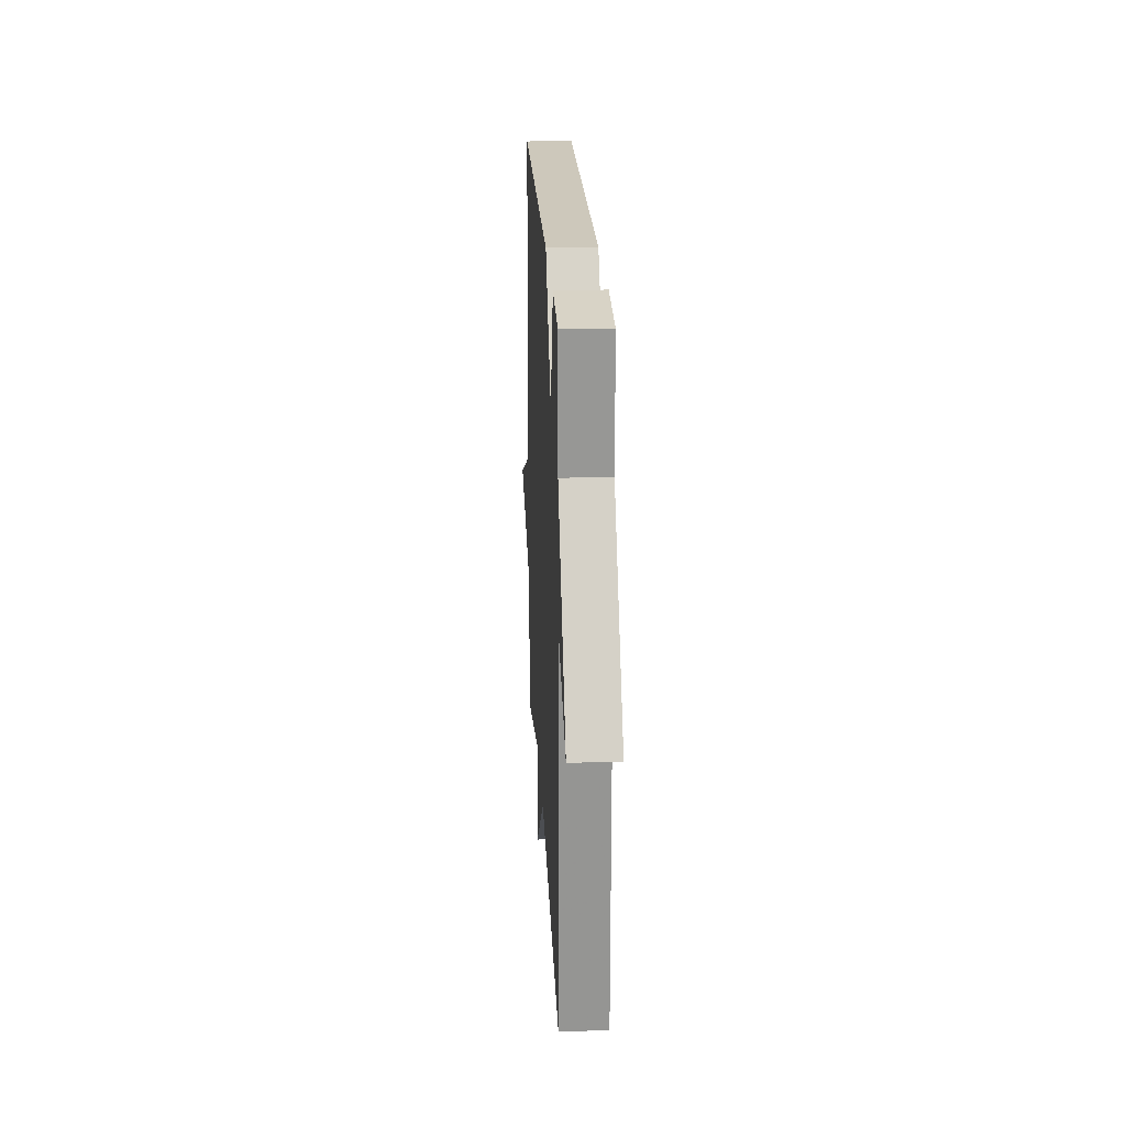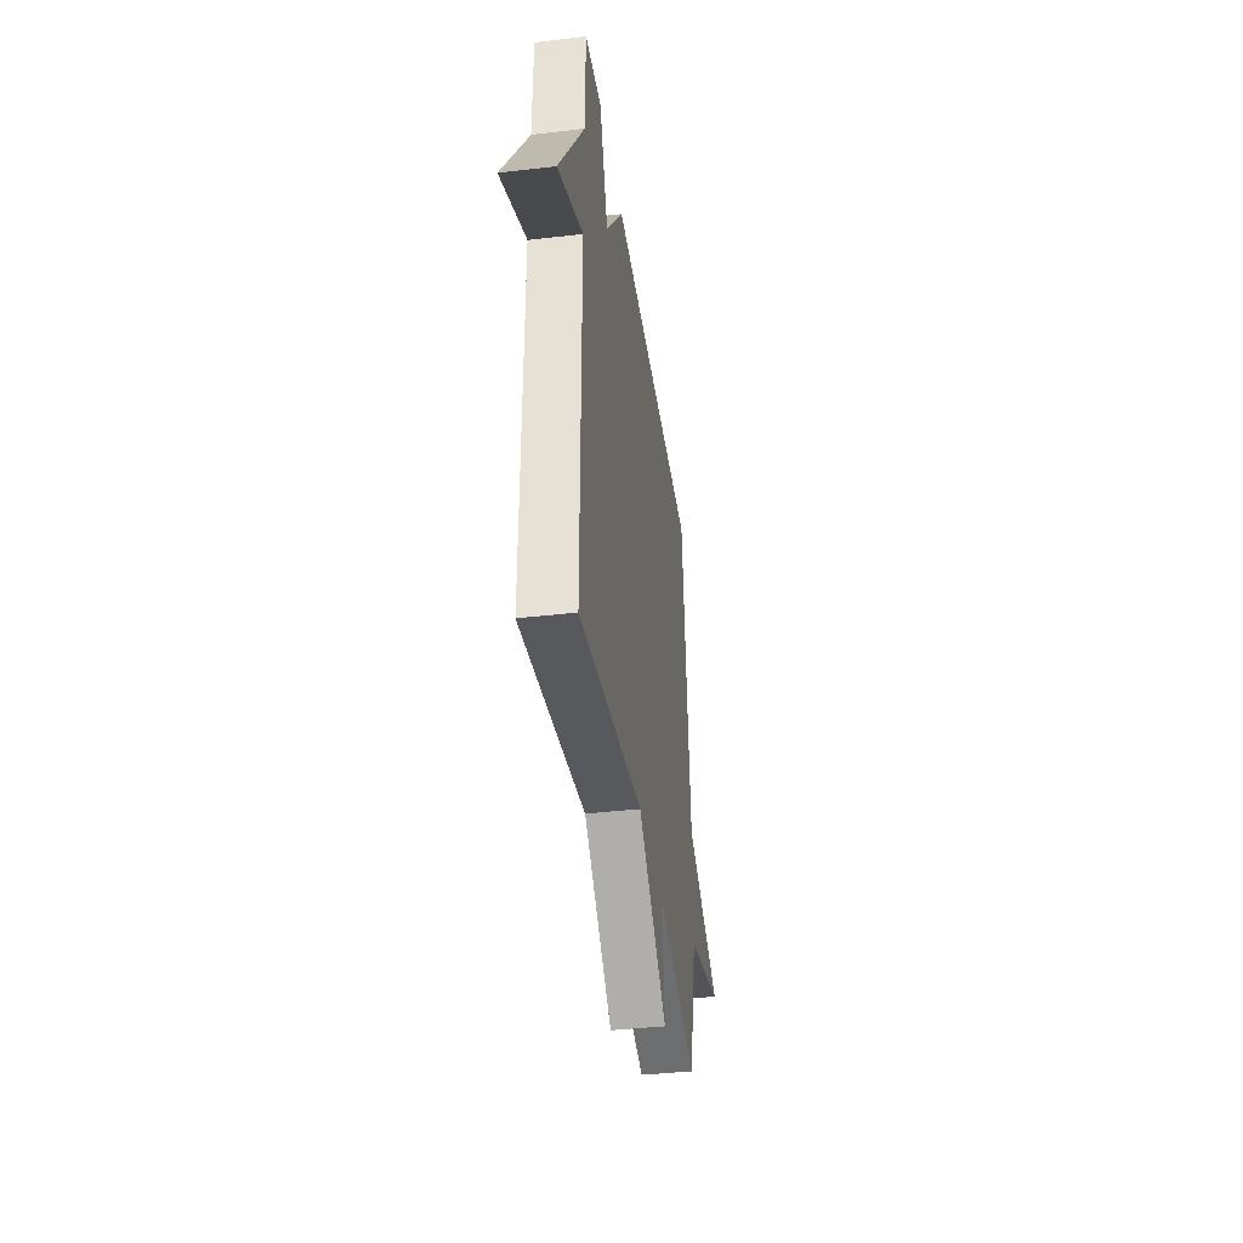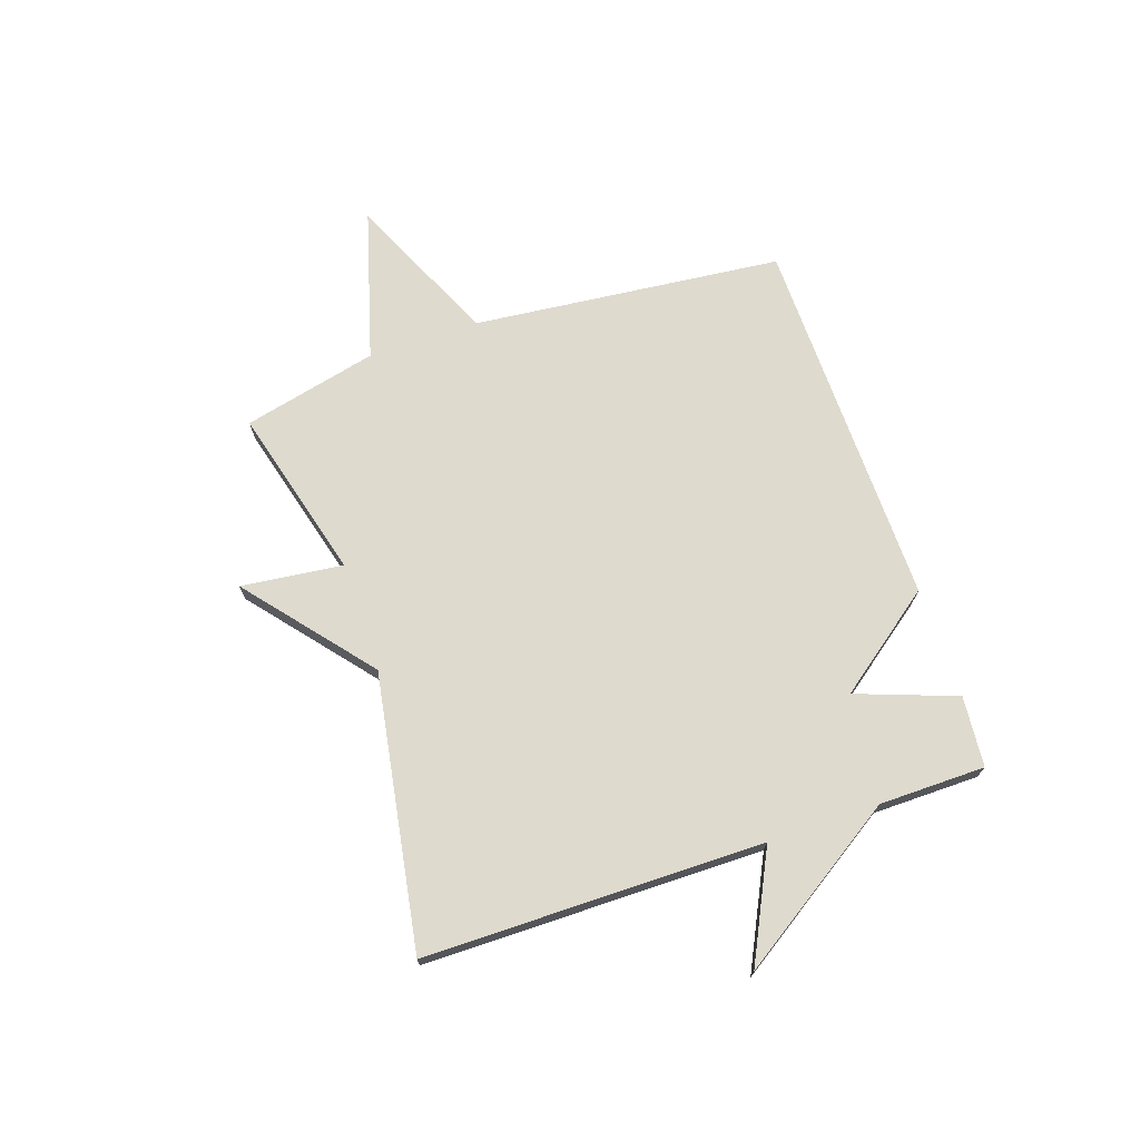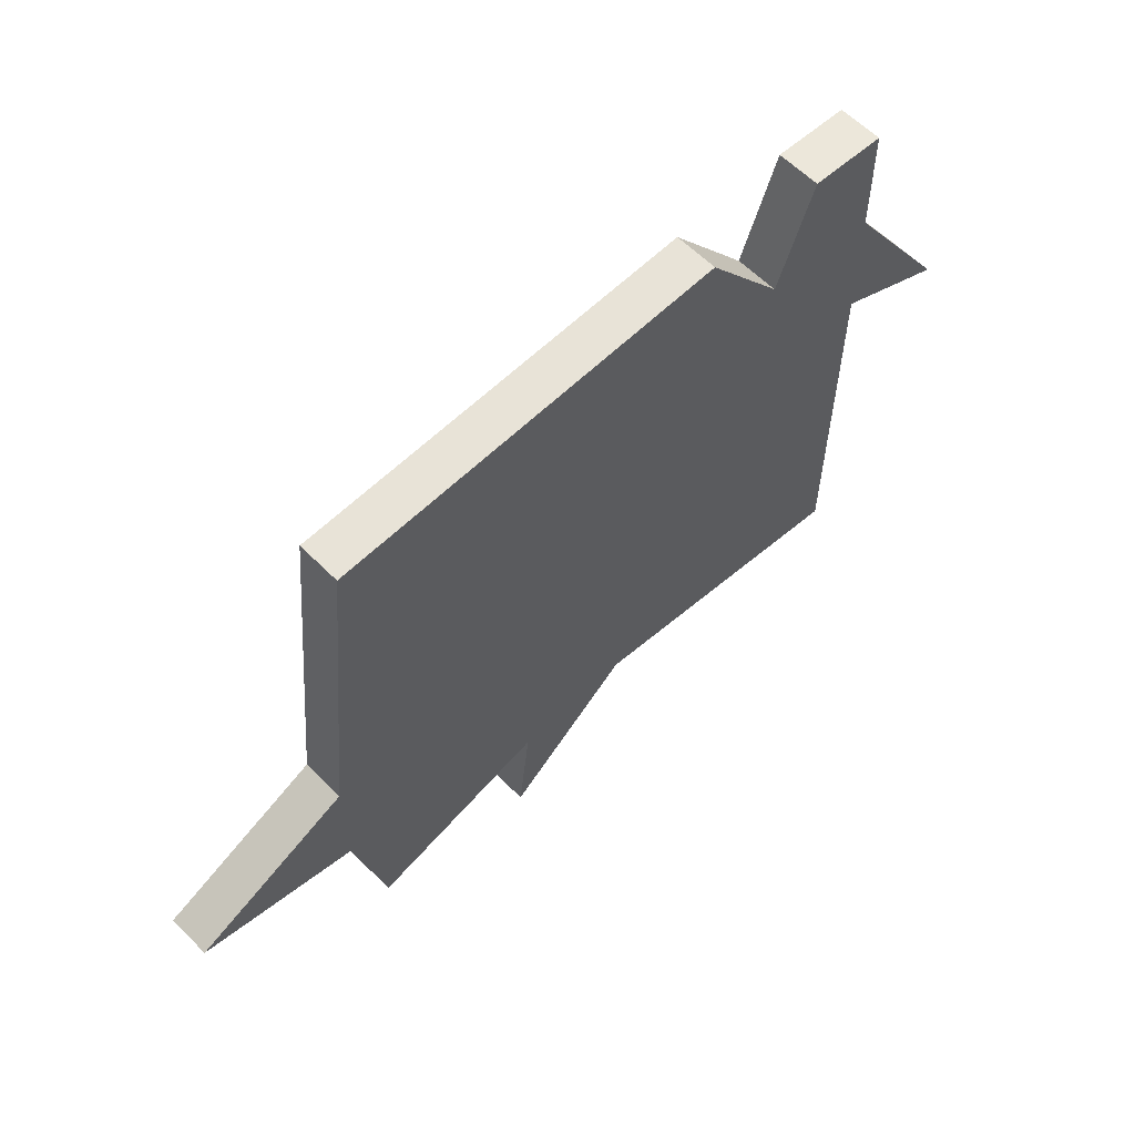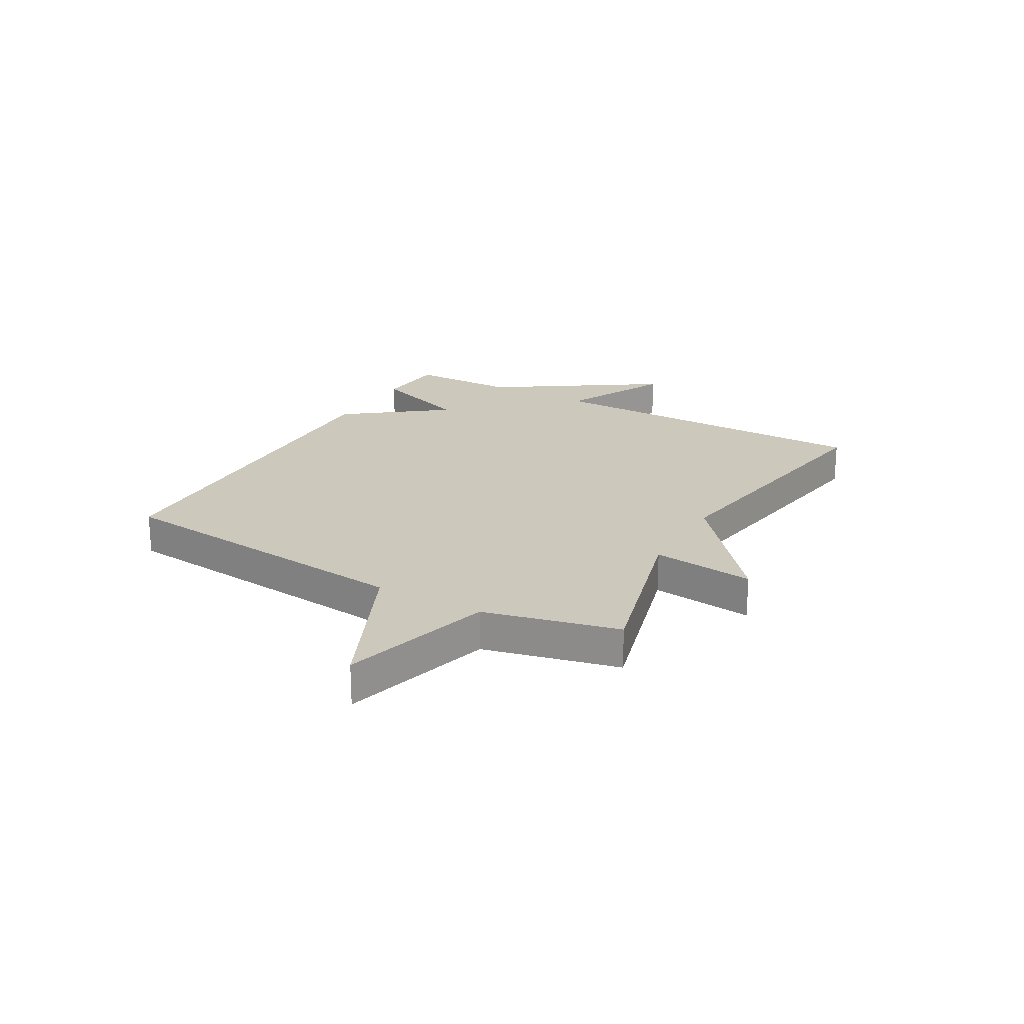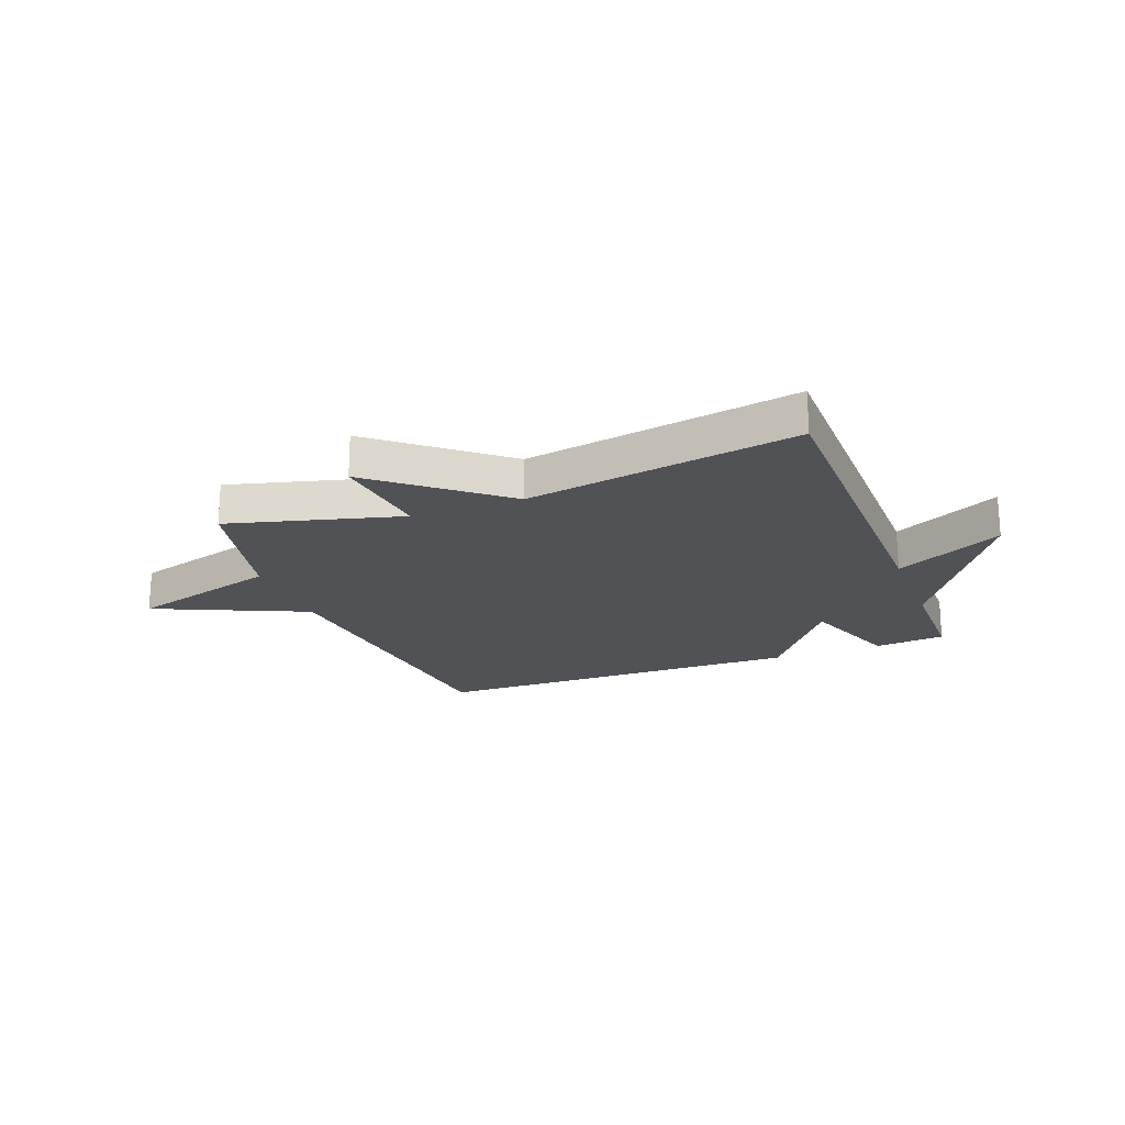
<metadata>
{"format":"obj","ext":"obj","renderer":"f3d","projection":"perspective","resolution":1024,"background":"white","views":[{"elev":22.8,"azim":-92.9,"up":"+Z"},{"elev":-39.6,"azim":-81.7,"up":"+Z"},{"elev":71.1,"azim":-108.7,"up":"+Y"},{"elev":60.4,"azim":135.6,"up":"+Z"},{"elev":22.1,"azim":119.4,"up":"+Y"},{"elev":-20.9,"azim":-159.0,"up":"+Y"}]}
</metadata>
<code>
v 0.5 0.07 0.5
v 0.557 0.07 -0.058
v 0.829 0.07 -0.18
v 0.557 0.07 -0.258
v 0.5 0.07 -0.5
v 0.19 0.07 -0.417
v 0.211 0.07 -0.6
v -0.01 0.07 -0.417
v -0.5 0.07 -0.5
v -0.502 0.07 0.109
v -0.695 0.07 0.014
v -0.502 0.07 0.309
v -0.5 0.07 0.5
v -0.373 0.07 0.511
v -0.308 0.07 0.332
v -0.173 0.07 0.511
v 0.5 0 0.5
v 0.557 0 -0.058
v 0.829 0 -0.18
v 0.557 0 -0.258
v 0.5 0 -0.5
v 0.19 0 -0.417
v 0.211 0 -0.6
v -0.01 0 -0.417
v -0.5 0 -0.5
v -0.502 0 0.109
v -0.695 0 0.014
v -0.502 0 0.309
v -0.5 0 0.5
v -0.373 0 0.511
v -0.308 0 0.332
v -0.173 0 0.511
f 15 16 1 2
f 12 13 14 15
f 10 11 12 15
f 10 15 2
f 9 10 2
f 8 9 2
f 6 7 8
f 6 8 2
f 4 5 6 2
f 2 3 4
f 18 17 32 31
f 31 30 29 28
f 31 28 27 26
f 18 31 26
f 18 26 25
f 18 25 24
f 24 23 22
f 18 24 22
f 18 22 21 20
f 20 19 18
f 1 17 18 2
f 2 18 19 3
f 3 19 20 4
f 4 20 21 5
f 5 21 22 6
f 6 22 23 7
f 7 23 24 8
f 8 24 25 9
f 9 25 26 10
f 10 26 27 11
f 11 27 28 12
f 12 28 29 13
f 13 29 30 14
f 14 30 31 15
f 15 31 32 16
f 16 32 17 1

</code>
